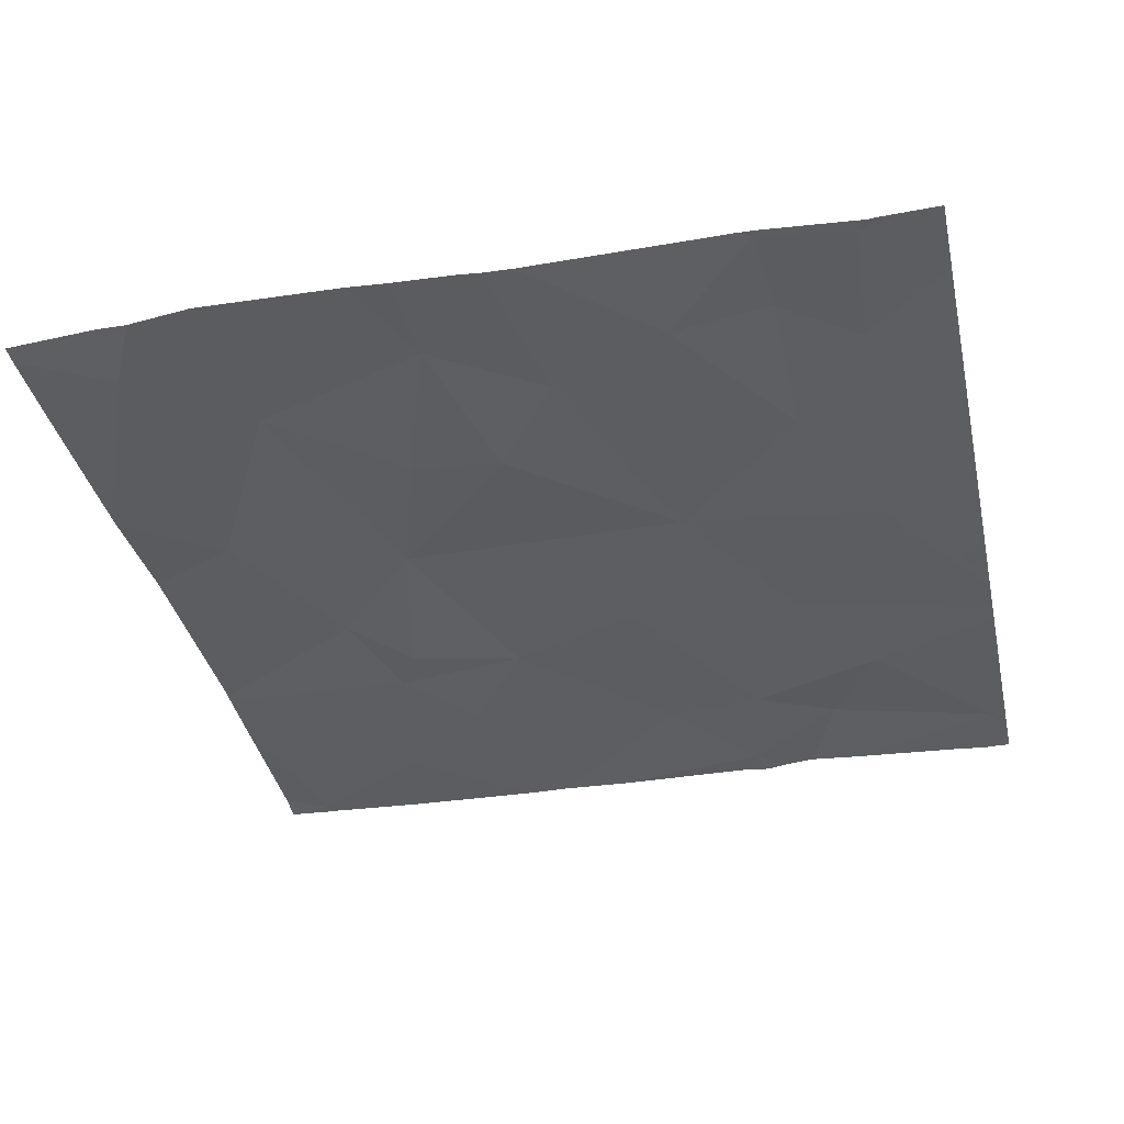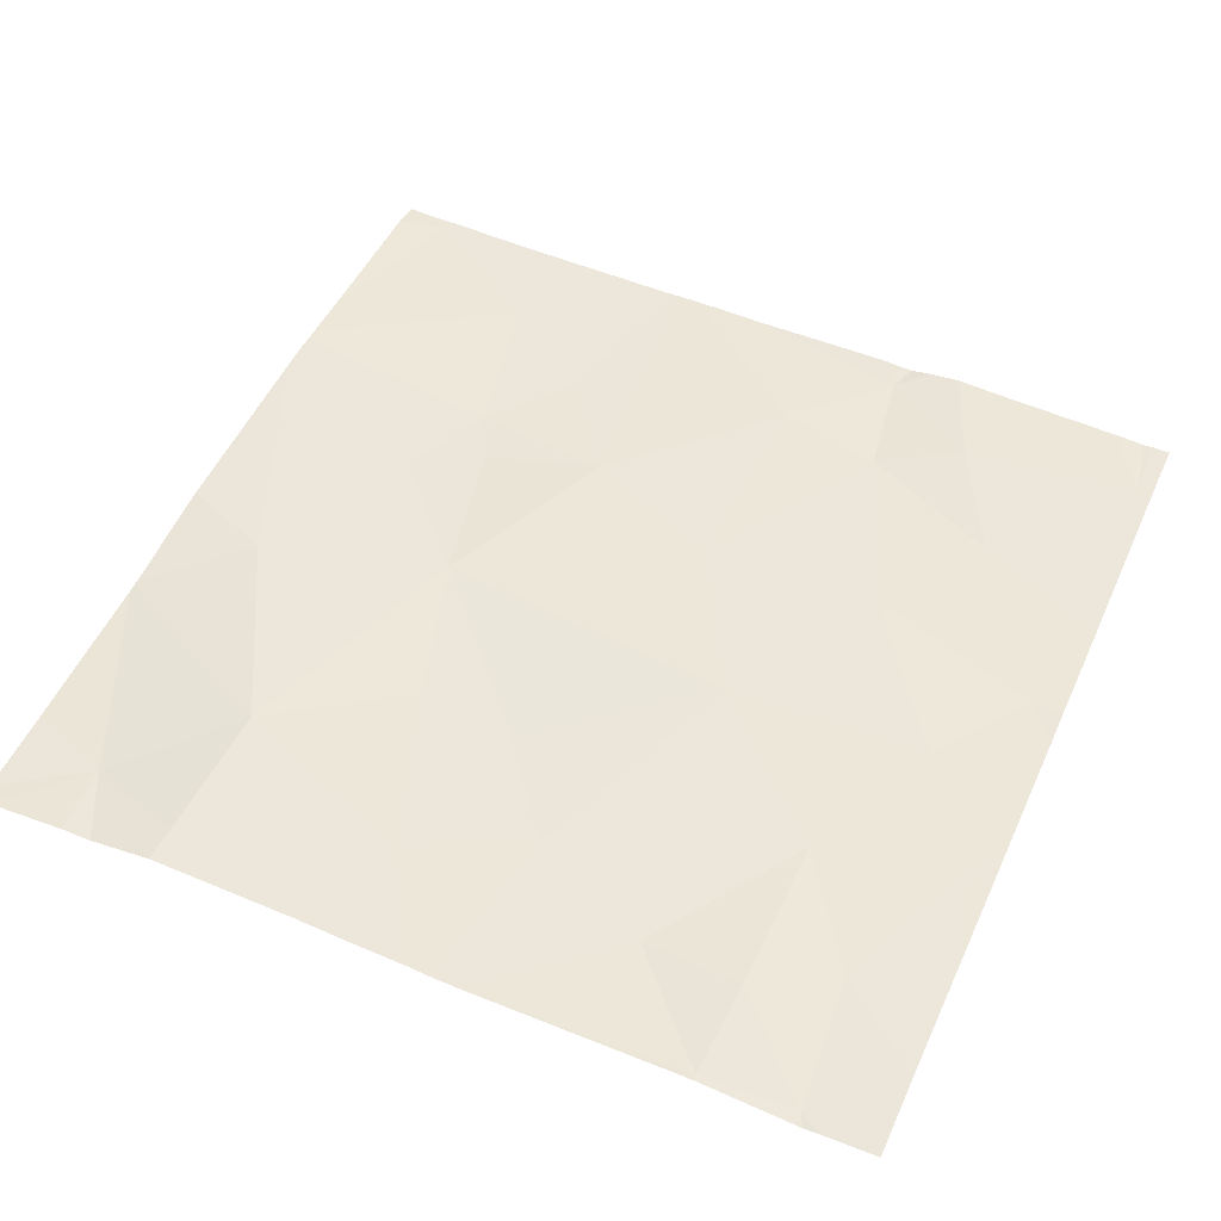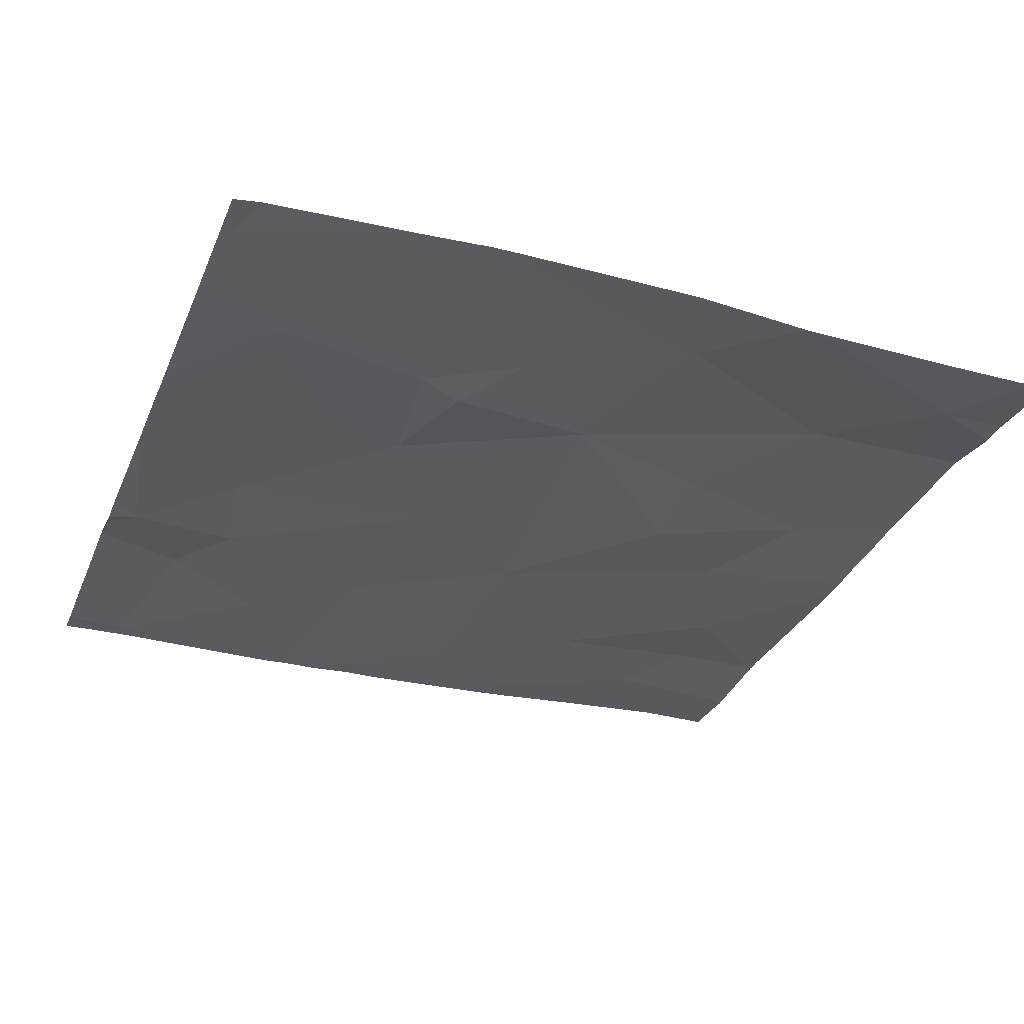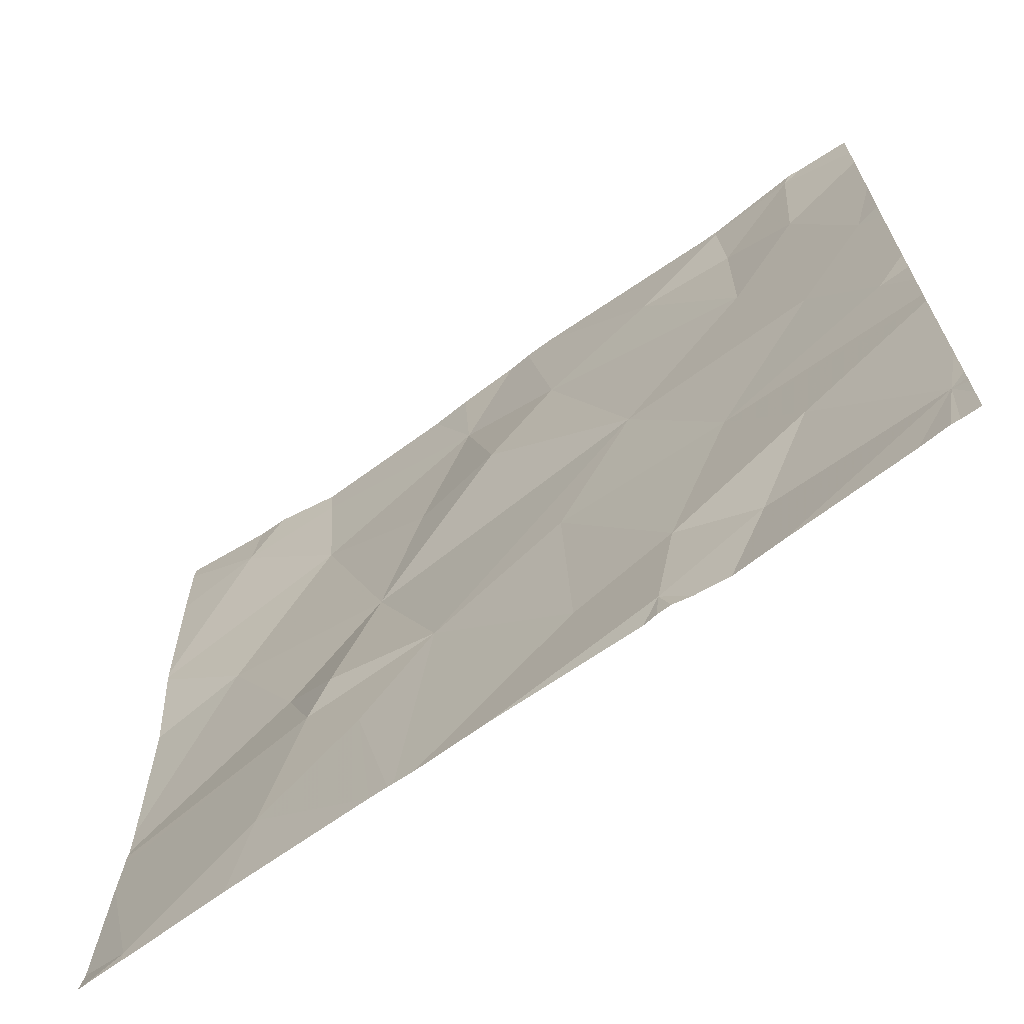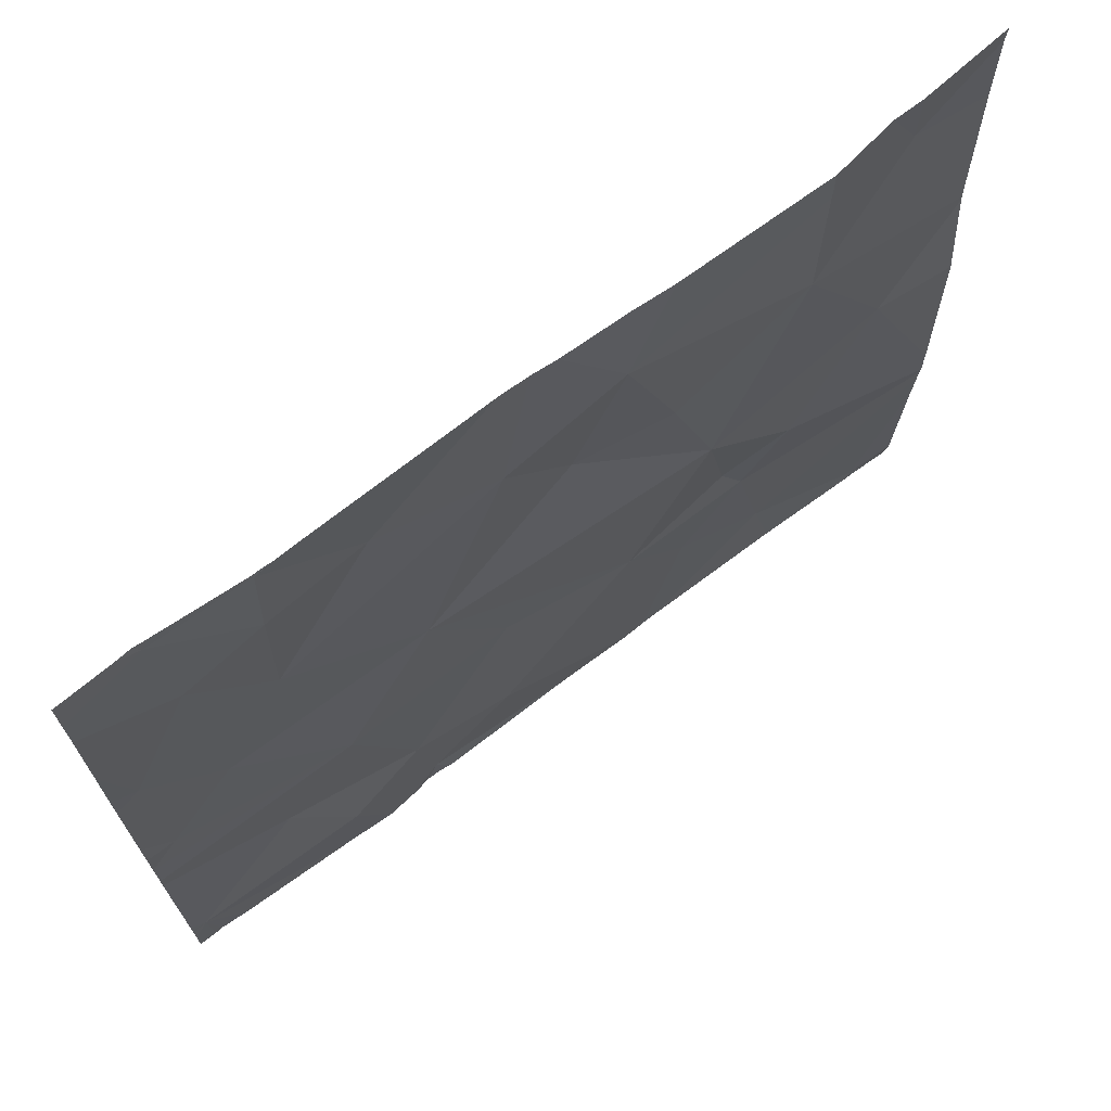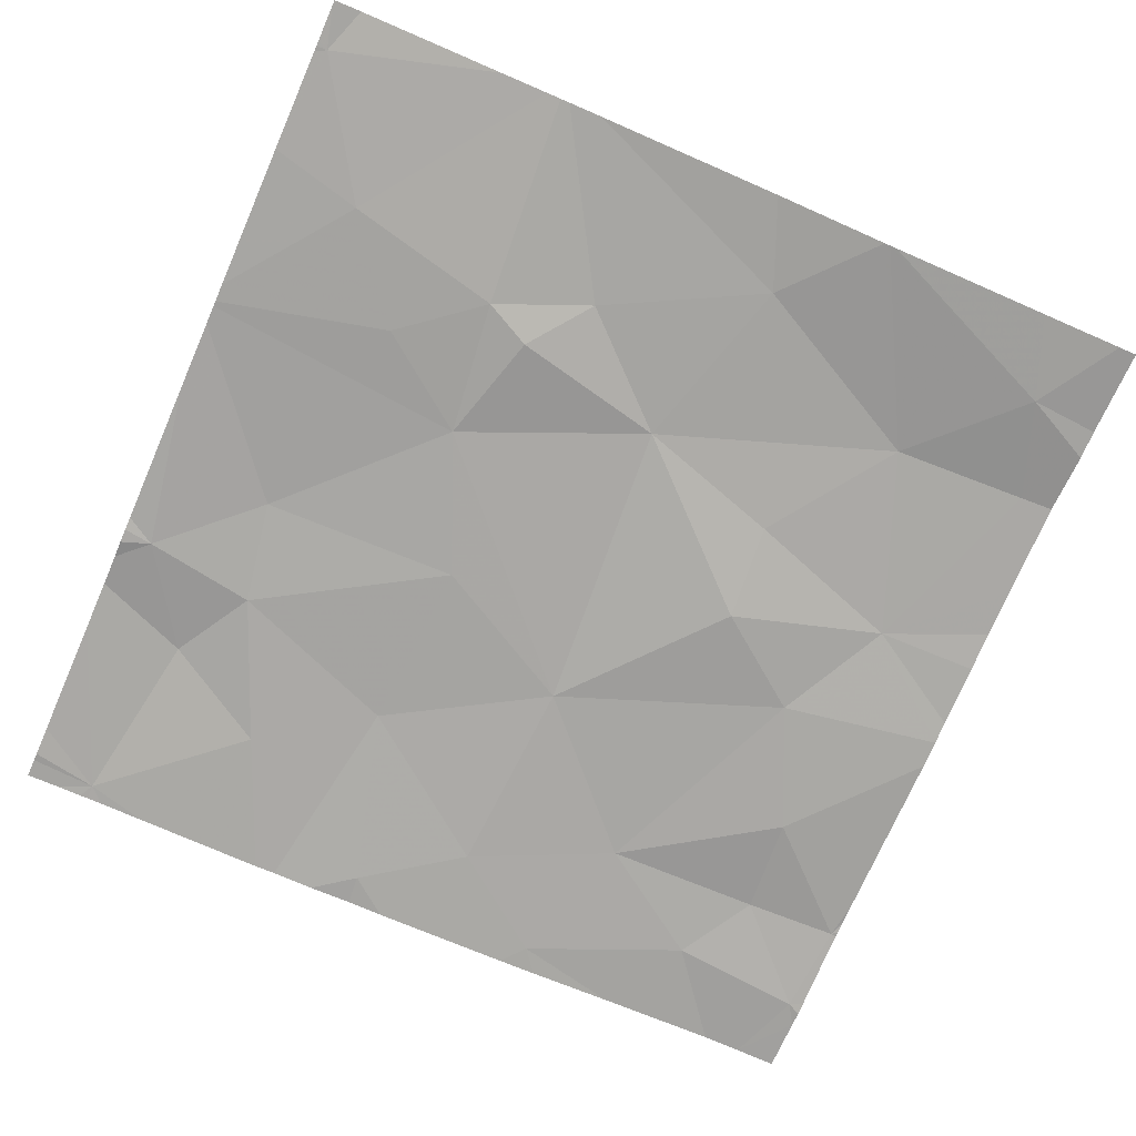
<metadata>
{"format":"obj","ext":"obj","renderer":"f3d","projection":"perspective","resolution":1024,"background":"white","views":[{"elev":-37.3,"azim":-167.5,"up":"+Z"},{"elev":50.6,"azim":-156.1,"up":"+Z"},{"elev":-30.5,"azim":69.7,"up":"+Z"},{"elev":-68.4,"azim":-145.6,"up":"+Y"},{"elev":71.0,"azim":-38.1,"up":"+Y"},{"elev":-72.9,"azim":66.5,"up":"+Z"}]}
</metadata>
<code>
v -134.9 204.4 483.2
v -133.5 204.4 483.3
v -134.1 204.4 483.2
v -134.9 204.4 483.2
v -135 202.6 483.2
v -133.3 204.4 483.2
v -133.1 203.8 483.2
v -133.1 203.5 483.3
v -134.4 202.5 483.2
v -134.7 204.4 483.2
v -133.7 204.4 483.3
v -133.4 204.4 483.2
v -134.6 204.4 483.2
v -134.2 204.4 483.2
v -133.5 202.7 483.2
v -133.2 202.5 483.2
v -134.9 202.5 483.2
v -134.6 202.7 483.2
v -135 202.5 483.2
v -133.1 203.1 483.3
v -134.4 202.5 483.2
v -134.4 202.8 483.2
v -133.9 203 483.2
v -134.2 202.7 483.2
v -133.1 203 483.3
v -133.1 203 483.3
v -135 203.3 483.2
v -134.8 203.5 483.2
v -134.6 203.2 483.2
v -134.2 203.2 483.2
v -134.8 202.9 483.2
v -133.1 202.9 483.3
v -133.6 203 483.2
v -133.7 202.8 483.2
v -134.4 203.5 483.2
v -134.4 202.5 483.2
v -133.7 203.1 483.2
v -133.5 203.2 483.3
v -133.7 203.5 483.3
v -133.3 203.6 483.3
v -133.1 202.8 483.3
v -134 203.8 483.2
v -134.2 204 483.2
v -133.1 202.5 483.3
v -133.8 203.8 483.3
v -134.4 202.5 483.2
v -135 203.7 483.2
v -134 204.1 483.3
v -134.7 203.8 483.2
v -134.9 204 483.2
v -134.5 202.5 483.2
v -133.5 204 483.3
v -134.9 204.3 483.2
v -134.7 204.1 483.2
v -134.6 204.4 483.2
v -133.3 204.2 483.2
v -134 202.5 483.2
v -134.5 204.1 483.2
v -134.7 204.4 483.2
v -133.5 204.3 483.3
v -134.1 204.4 483.2
v -135 202.5 483.2
v -135 202.6 483.2
v -133.2 204.4 483.2
v -135 202.6 483.2
v -135 202.6 483.2
v -135 202.7 483.2
v -135 203 483.2
v -135 203.2 483.2
v -135 203.1 483.2
v -135 203.3 483.2
v -135 203.3 483.2
v -135 203.5 483.2
v -135 203.6 483.2
v -135 203.7 483.2
v -135 204.3 483.2
v -135 204.2 483.2
v -135 203.9 483.2
v -133.1 203.8 483.2
v -133.1 204.3 483.2
v -133.1 204.1 483.2
v -133.1 203.8 483.2
v -133.5 202.5 483.2
v -133.8 202.5 483.2
v -133.2 202.5 483.2
v -133.1 202.5 483.2
v -133.2 202.5 483.2
v -135 202.5 483.2
v -134.6 202.5 483.2
v -134.5 202.5 483.2
v -133.9 202.5 483.2
v -133.8 202.5 483.2
v -133.8 202.5 483.2
v -133.1 202.5 483.2
v -133.2 202.5 483.2
v -135 202.5 483.2
v -135 202.5 483.2
v -133.9 204.4 483.2
v -134.7 204.4 483.2
v -133.9 204.4 483.3
v -134.9 204.4 483.2
v -135 204.4 483.2
v -133.1 204.4 483.2
f 101 53 1
f 82 56 79
f 100 48 11
f 99 59 13
f 98 48 100
f 16 15 83
f 1 53 4
f 18 5 89
f 88 62 96
f 13 59 55
f 85 16 83
f 51 18 90
f 15 16 41
f 9 22 18
f 23 24 91
f 81 56 82
f 28 27 29
f 23 30 24
f 22 9 24
f 67 31 68
f 30 22 24
f 33 23 34
f 34 15 33
f 35 30 23
f 29 27 69
f 84 15 34
f 35 29 30
f 29 22 30
f 68 29 70
f 33 37 23
f 84 34 93
f 38 33 25
f 39 23 37
f 33 15 32
f 34 23 92
f 29 31 22
f 5 18 31
f 22 31 18
f 38 39 37
f 38 37 33
f 11 48 2
f 24 9 57
f 40 38 26
f 80 56 81
f 39 35 23
f 72 28 73
f 83 15 84
f 29 35 28
f 40 39 38
f 35 42 43
f 39 45 42
f 10 59 99
f 73 47 74
f 57 9 21
f 48 42 45
f 35 43 49
f 49 50 47
f 42 35 39
f 52 40 7
f 35 49 28
f 47 28 49
f 52 45 39
f 40 52 39
f 3 48 61
f 53 50 54
f 50 53 76
f 51 9 18
f 58 43 3
f 54 50 49
f 47 50 77
f 53 54 59
f 48 43 42
f 48 45 52
f 60 56 12
f 59 58 14
f 43 58 49
f 79 52 7
f 59 54 58
f 49 58 54
f 56 52 79
f 52 60 48
f 56 60 52
f 56 80 64
f 4 59 10
f 48 60 2
f 62 5 63
f 7 40 8
f 46 9 51
f 63 5 65
f 4 53 59
f 8 40 20
f 65 5 66
f 66 5 67
f 36 9 46
f 20 40 26
f 67 5 31
f 68 31 29
f 26 38 25
f 69 27 71
f 70 29 69
f 25 33 32
f 6 56 64
f 71 27 72
f 21 9 36
f 72 27 28
f 32 15 41
f 73 28 47
f 41 16 44
f 74 47 75
f 19 5 88
f 75 47 78
f 76 53 101
f 77 50 76
f 44 16 86
f 78 47 77
f 55 59 14
f 17 5 19
f 86 16 95
f 2 60 12
f 12 56 6
f 87 16 85
f 88 5 62
f 89 5 17
f 90 18 89
f 14 58 3
f 61 48 98
f 91 24 57
f 92 23 91
f 93 34 92
f 94 44 86
f 95 16 87
f 3 43 48
f 64 80 103
f 96 62 97
f 102 76 101

</code>
